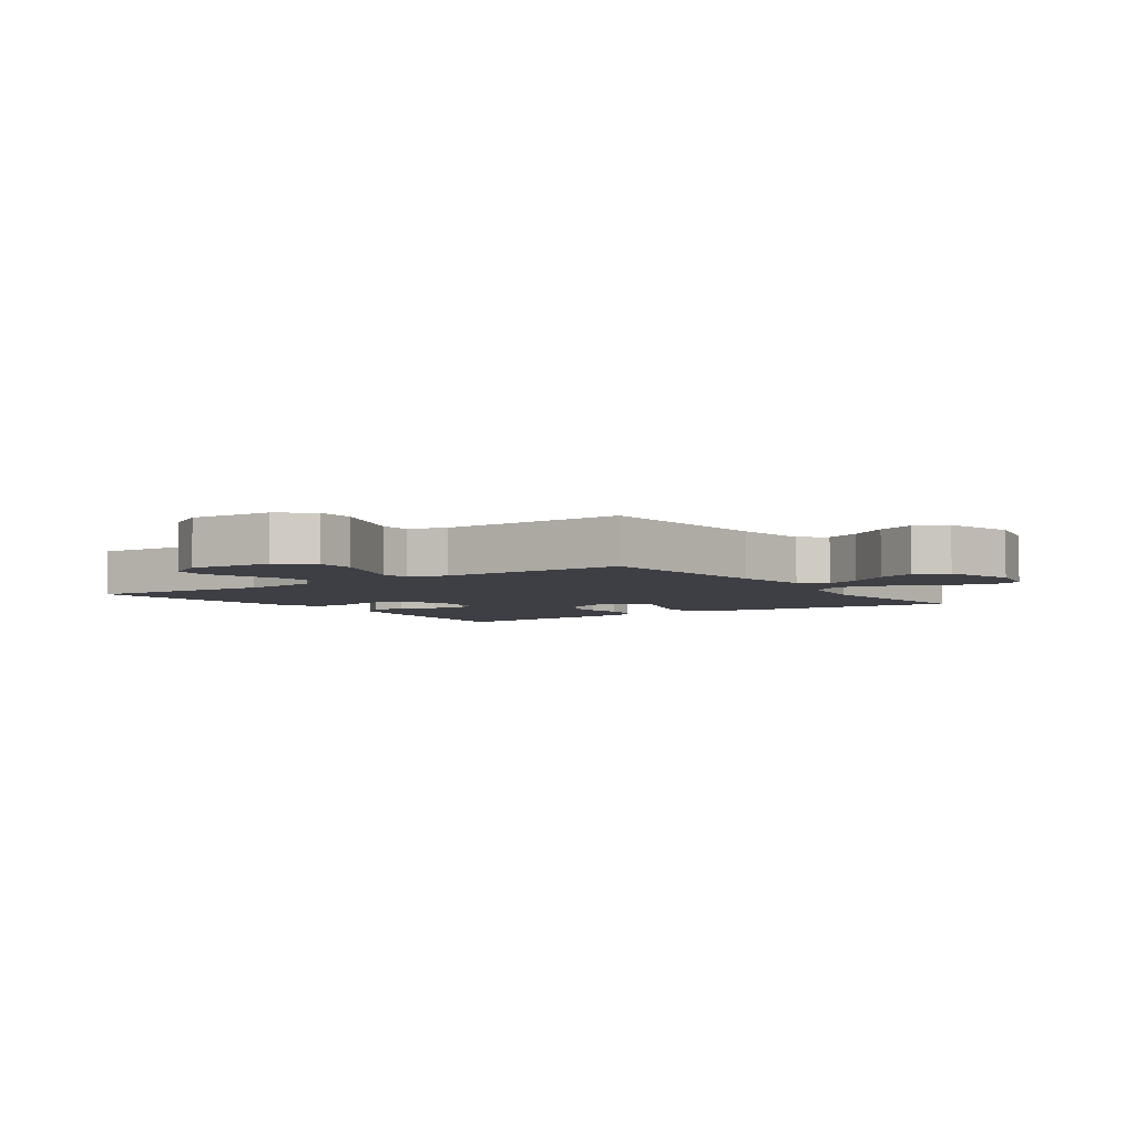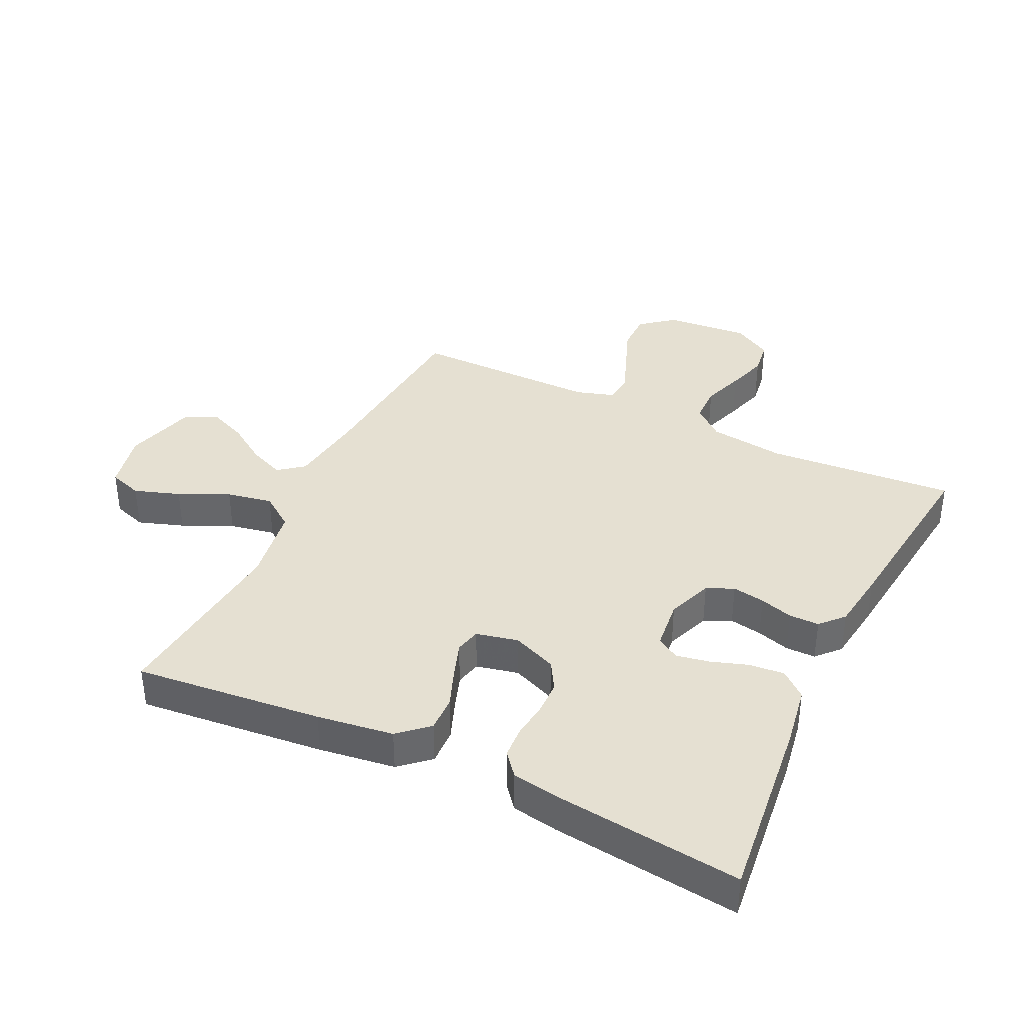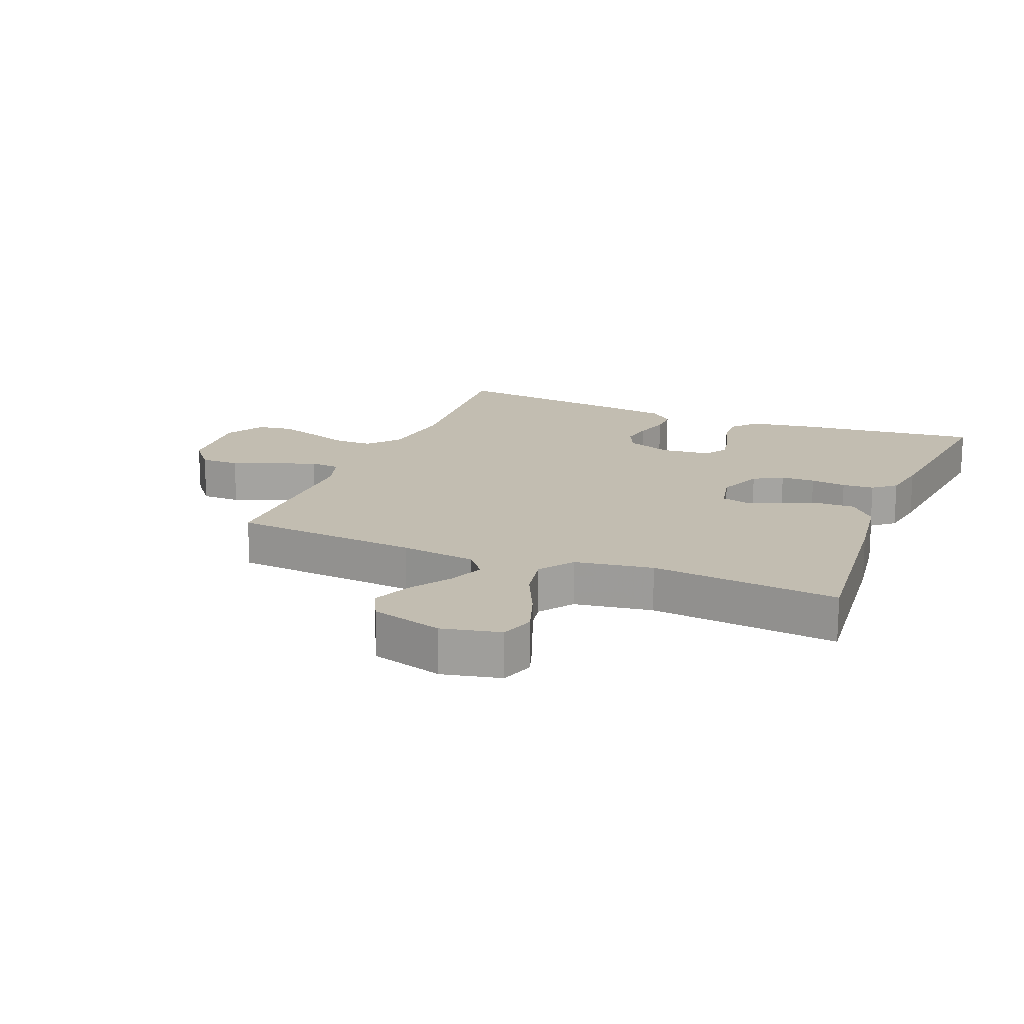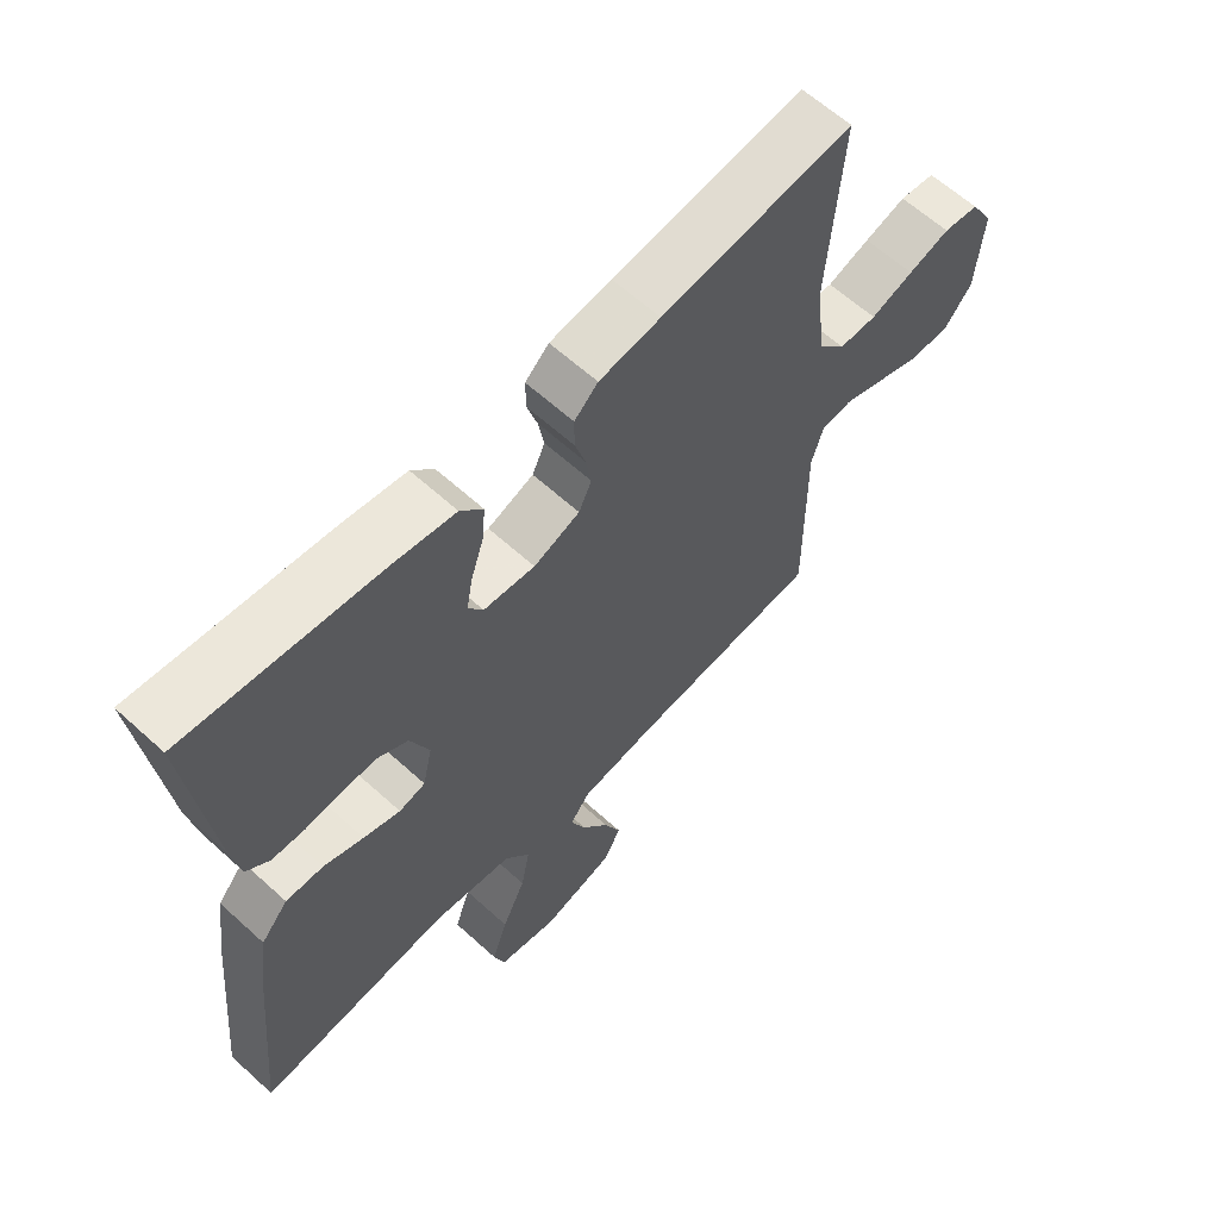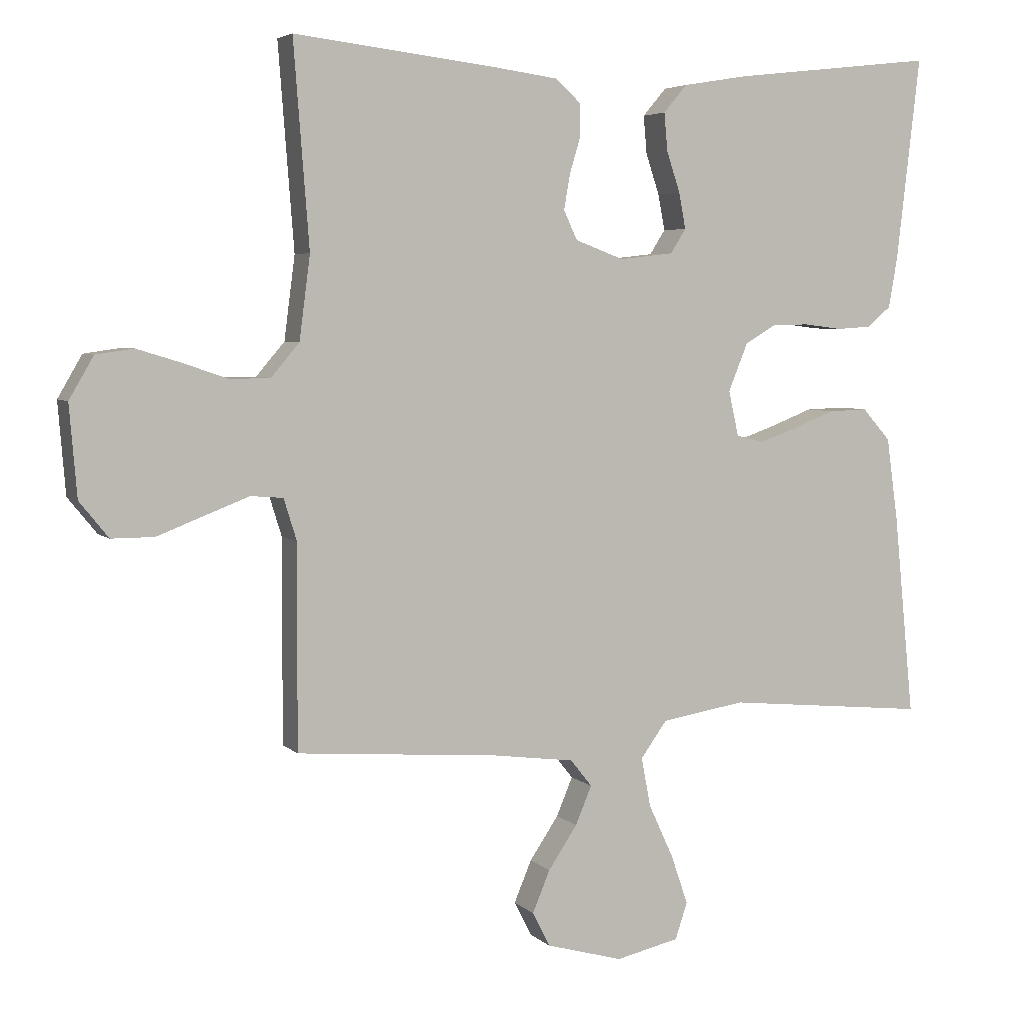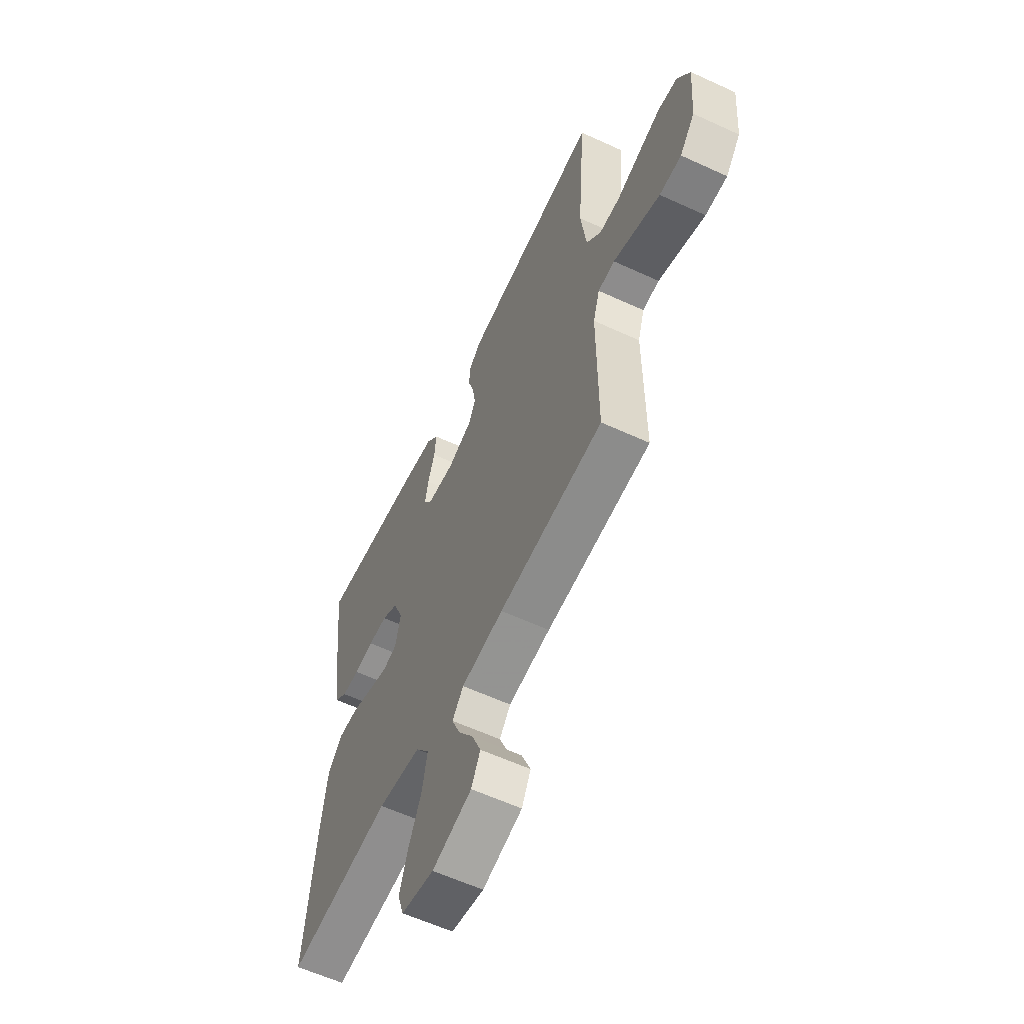
<metadata>
{"format":"obj","ext":"obj","renderer":"f3d","projection":"perspective","resolution":1024,"background":"white","views":[{"elev":-4.5,"azim":125.1,"up":"+Y"},{"elev":37.8,"azim":-64.3,"up":"+Y"},{"elev":17.0,"azim":-157.9,"up":"+Y"},{"elev":62.2,"azim":-47.3,"up":"+Z"},{"elev":4.8,"azim":157.4,"up":"+Z"},{"elev":-59.8,"azim":64.7,"up":"+Z"}]}
</metadata>
<code>
v 0.5 0.07 -0.5
v 0.2 0.07 -0.524
v 0.079 0.07 -0.54
v 0.047 0.07 -0.58
v 0.071 0.07 -0.637
v 0.114 0.07 -0.701
v 0.14 0.07 -0.763
v 0.114 0.07 -0.814
v 0 0.07 -0.846
v -0.094 0.07 -0.825
v -0.112 0.07 -0.771
v -0.087 0.07 -0.698
v -0.05 0.07 -0.618
v -0.036 0.07 -0.545
v -0.075 0.07 -0.491
v -0.2 0.07 -0.471
v -0.5 0.07 -0.5
v -0.47 0.07 -0.2
v -0.453 0.07 -0.078
v -0.411 0.07 -0.031
v -0.353 0.07 -0.033
v -0.291 0.07 -0.057
v -0.234 0.07 -0.077
v -0.193 0.07 -0.067
v -0.178 0.07 0
v -0.207 0.07 0.071
v -0.253 0.07 0.098
v -0.308 0.07 0.099
v -0.365 0.07 0.092
v -0.416 0.07 0.095
v -0.452 0.07 0.125
v -0.465 0.07 0.2
v -0.5 0.07 0.5
v -0.2 0.07 0.466
v -0.103 0.07 0.45
v -0.068 0.07 0.409
v -0.073 0.07 0.353
v -0.093 0.07 0.293
v -0.103 0.07 0.24
v -0.08 0.07 0.204
v 0 0.07 0.195
v 0.072 0.07 0.222
v 0.092 0.07 0.265
v 0.083 0.07 0.317
v 0.067 0.07 0.37
v 0.067 0.07 0.418
v 0.104 0.07 0.452
v 0.2 0.07 0.465
v 0.5 0.07 0.5
v 0.477 0.07 0.2
v 0.493 0.07 0.077
v 0.535 0.07 0.028
v 0.594 0.07 0.027
v 0.661 0.07 0.05
v 0.726 0.07 0.07
v 0.782 0.07 0.062
v 0.818 0.07 0
v 0.807 0.07 -0.134
v 0.764 0.07 -0.187
v 0.701 0.07 -0.187
v 0.631 0.07 -0.16
v 0.566 0.07 -0.135
v 0.518 0.07 -0.139
v 0.499 0.07 -0.2
v 0.5 0 -0.5
v 0.2 0 -0.524
v 0.079 0 -0.54
v 0.047 0 -0.58
v 0.071 0 -0.637
v 0.114 0 -0.701
v 0.14 0 -0.763
v 0.114 0 -0.814
v 0 0 -0.846
v -0.094 0 -0.825
v -0.112 0 -0.771
v -0.087 0 -0.698
v -0.05 0 -0.618
v -0.036 0 -0.545
v -0.075 0 -0.491
v -0.2 0 -0.471
v -0.5 0 -0.5
v -0.47 0 -0.2
v -0.453 0 -0.078
v -0.411 0 -0.031
v -0.353 0 -0.033
v -0.291 0 -0.057
v -0.234 0 -0.077
v -0.193 0 -0.067
v -0.178 0 0
v -0.207 0 0.071
v -0.253 0 0.098
v -0.308 0 0.099
v -0.365 0 0.092
v -0.416 0 0.095
v -0.452 0 0.125
v -0.465 0 0.2
v -0.5 0 0.5
v -0.2 0 0.466
v -0.103 0 0.45
v -0.068 0 0.409
v -0.073 0 0.353
v -0.093 0 0.293
v -0.103 0 0.24
v -0.08 0 0.204
v 0 0 0.195
v 0.072 0 0.222
v 0.092 0 0.265
v 0.083 0 0.317
v 0.067 0 0.37
v 0.067 0 0.418
v 0.104 0 0.452
v 0.2 0 0.465
v 0.5 0 0.5
v 0.477 0 0.2
v 0.493 0 0.077
v 0.535 0 0.028
v 0.594 0 0.027
v 0.661 0 0.05
v 0.726 0 0.07
v 0.782 0 0.062
v 0.818 0 0
v 0.807 0 -0.134
v 0.764 0 -0.187
v 0.701 0 -0.187
v 0.631 0 -0.16
v 0.566 0 -0.135
v 0.518 0 -0.139
v 0.499 0 -0.2
f 59 60 61
f 58 59 61
f 57 58 61
f 56 57 61
f 55 56 61
f 54 55 61
f 53 54 61
f 52 53 61 62
f 51 52 62 63
f 48 49 50
f 47 48 50
f 46 47 50
f 45 46 50
f 44 45 50
f 51 63 64
f 50 51 64
f 44 50 64
f 43 44 64
f 36 37 38
f 35 36 38
f 34 35 38
f 33 34 38
f 32 33 38
f 31 32 38
f 30 31 38
f 29 30 38
f 28 29 38
f 27 28 38 39
f 26 27 39 40
f 20 21 22
f 19 20 22
f 18 19 22
f 17 18 22
f 16 17 22
f 15 16 22 23
f 14 15 23 24
f 11 12 13
f 10 11 13
f 9 10 13
f 8 9 13
f 7 8 13
f 6 7 13
f 5 6 13
f 4 5 13 14
f 14 24 25
f 4 14 25
f 3 4 25
f 64 1 2
f 43 64 2
f 42 43 2
f 26 40 41
f 26 41 42
f 25 26 42
f 3 25 42
f 2 3 42
f 125 124 123
f 125 123 122
f 125 122 121
f 125 121 120
f 125 120 119
f 125 119 118
f 125 118 117
f 126 125 117 116
f 127 126 116 115
f 114 113 112
f 114 112 111
f 114 111 110
f 114 110 109
f 114 109 108
f 128 127 115
f 128 115 114
f 128 114 108
f 128 108 107
f 102 101 100
f 102 100 99
f 102 99 98
f 102 98 97
f 102 97 96
f 102 96 95
f 102 95 94
f 102 94 93
f 102 93 92
f 103 102 92 91
f 104 103 91 90
f 86 85 84
f 86 84 83
f 86 83 82
f 86 82 81
f 86 81 80
f 87 86 80 79
f 88 87 79 78
f 77 76 75
f 77 75 74
f 77 74 73
f 77 73 72
f 77 72 71
f 77 71 70
f 77 70 69
f 78 77 69 68
f 89 88 78
f 89 78 68
f 89 68 67
f 66 65 128
f 66 128 107
f 66 107 106
f 105 104 90
f 106 105 90
f 106 90 89
f 106 89 67
f 106 67 66
f 1 65 66 2
f 2 66 67 3
f 3 67 68 4
f 4 68 69 5
f 5 69 70 6
f 6 70 71 7
f 7 71 72 8
f 8 72 73 9
f 9 73 74 10
f 10 74 75 11
f 11 75 76 12
f 12 76 77 13
f 13 77 78 14
f 14 78 79 15
f 15 79 80 16
f 16 80 81 17
f 17 81 82 18
f 18 82 83 19
f 19 83 84 20
f 20 84 85 21
f 21 85 86 22
f 22 86 87 23
f 23 87 88 24
f 24 88 89 25
f 25 89 90 26
f 26 90 91 27
f 27 91 92 28
f 28 92 93 29
f 29 93 94 30
f 30 94 95 31
f 31 95 96 32
f 32 96 97 33
f 33 97 98 34
f 34 98 99 35
f 35 99 100 36
f 36 100 101 37
f 37 101 102 38
f 38 102 103 39
f 39 103 104 40
f 40 104 105 41
f 41 105 106 42
f 42 106 107 43
f 43 107 108 44
f 44 108 109 45
f 45 109 110 46
f 46 110 111 47
f 47 111 112 48
f 48 112 113 49
f 49 113 114 50
f 50 114 115 51
f 51 115 116 52
f 52 116 117 53
f 53 117 118 54
f 54 118 119 55
f 55 119 120 56
f 56 120 121 57
f 57 121 122 58
f 58 122 123 59
f 59 123 124 60
f 60 124 125 61
f 61 125 126 62
f 62 126 127 63
f 63 127 128 64
f 64 128 65 1

</code>
